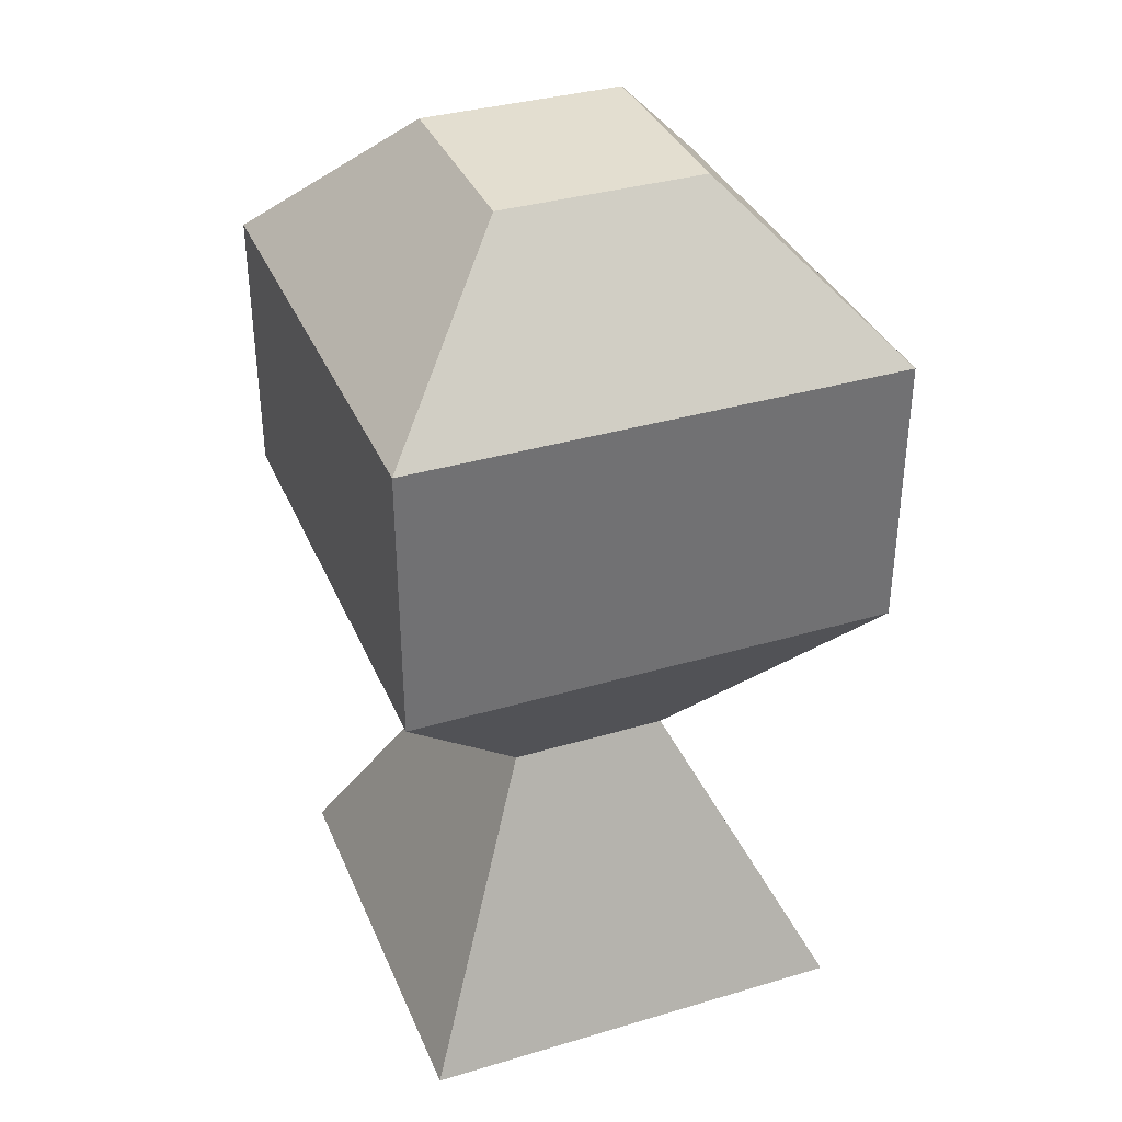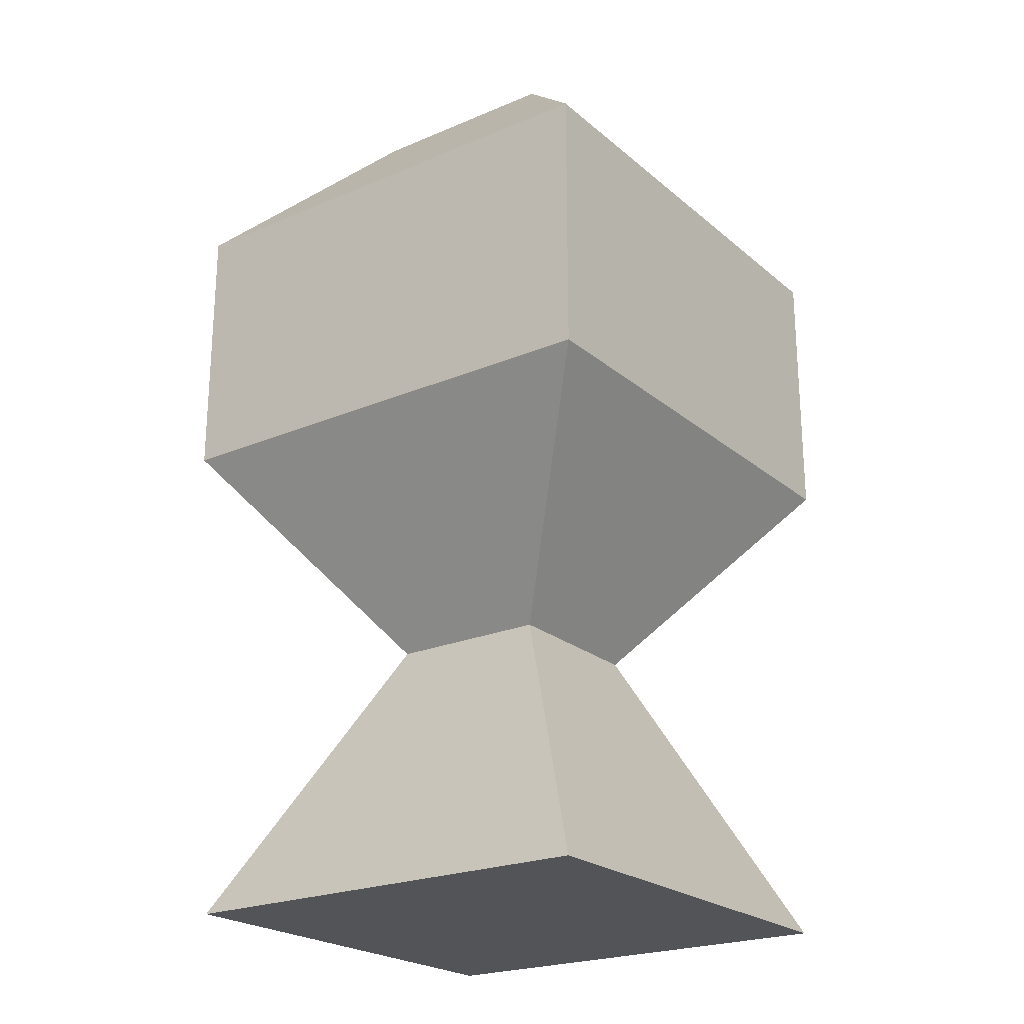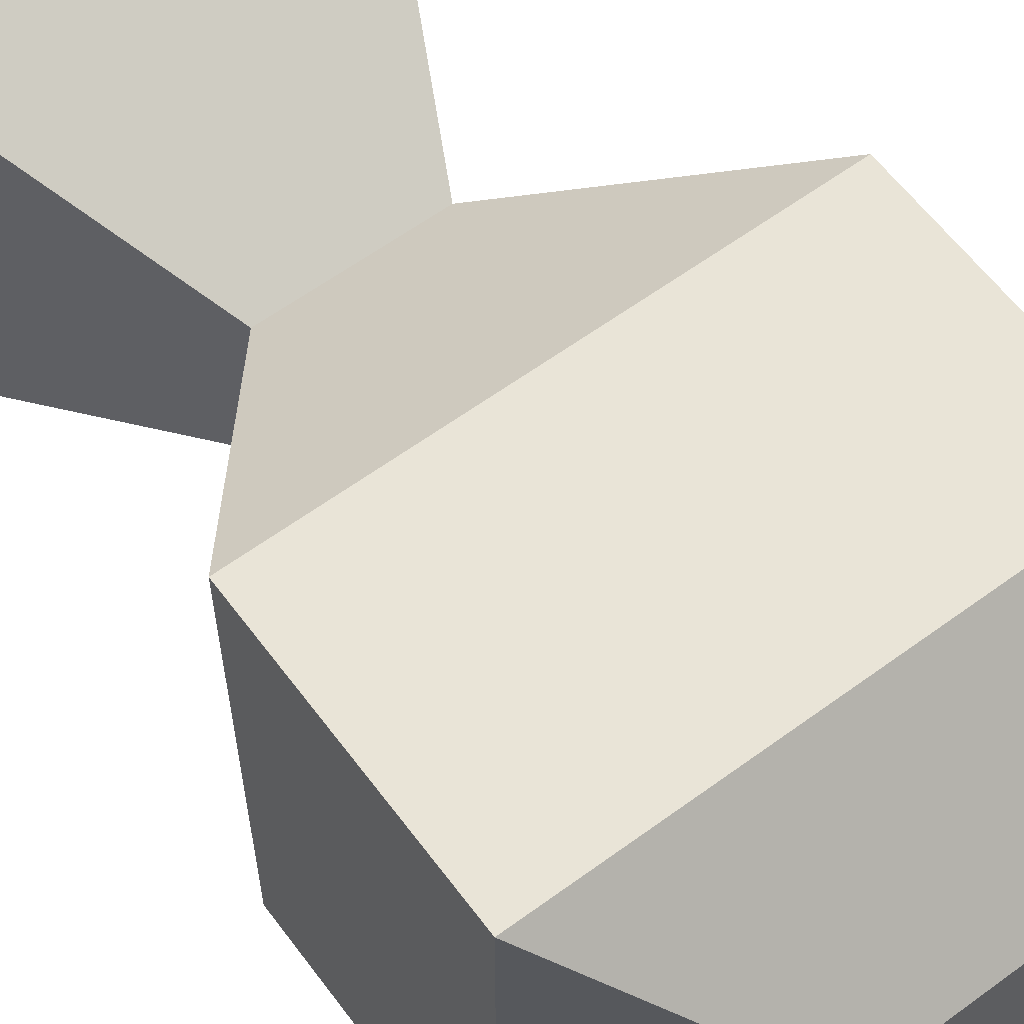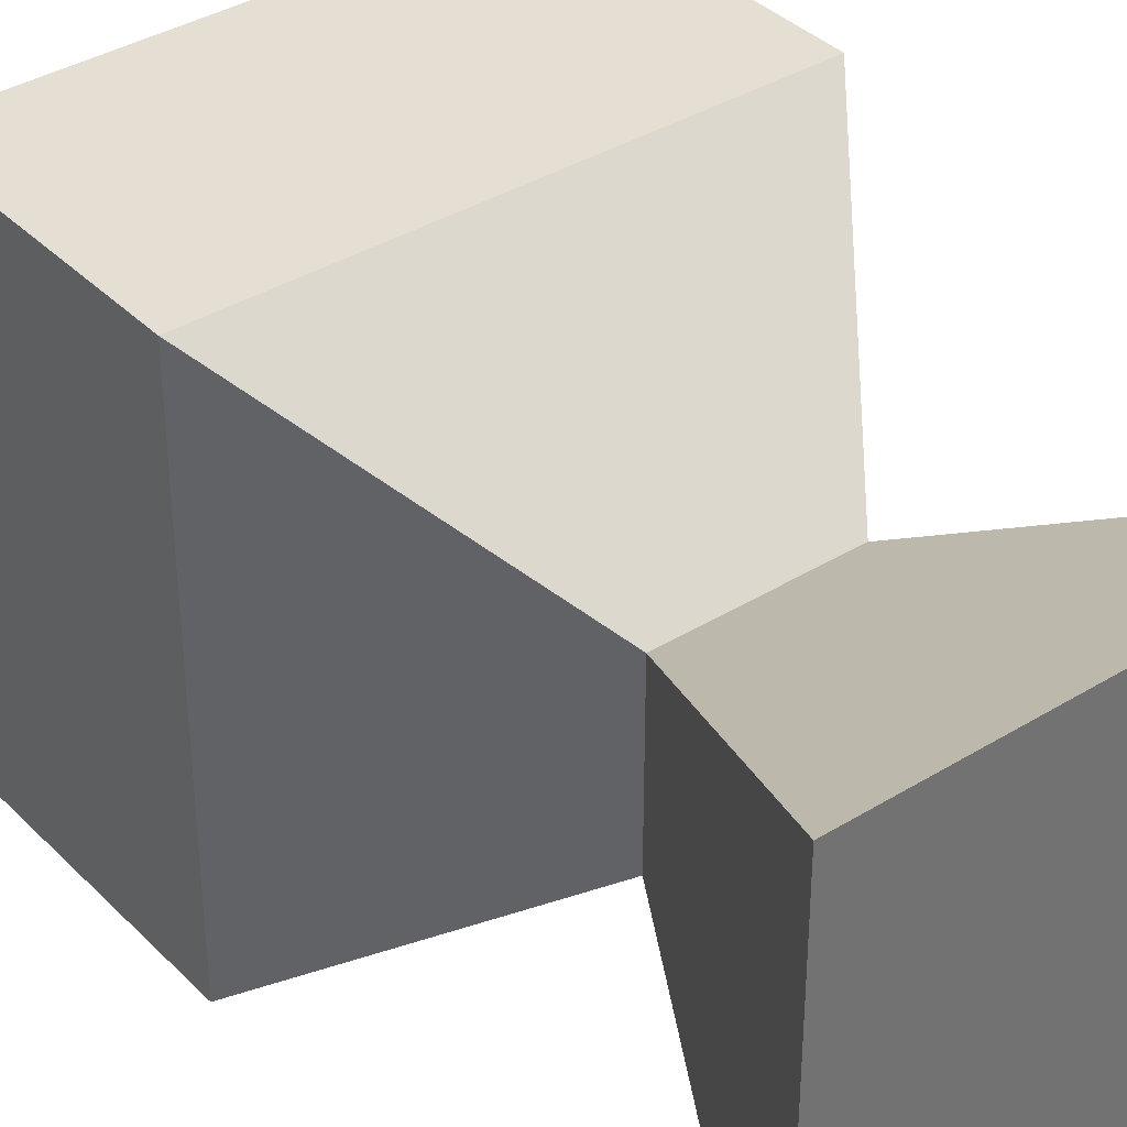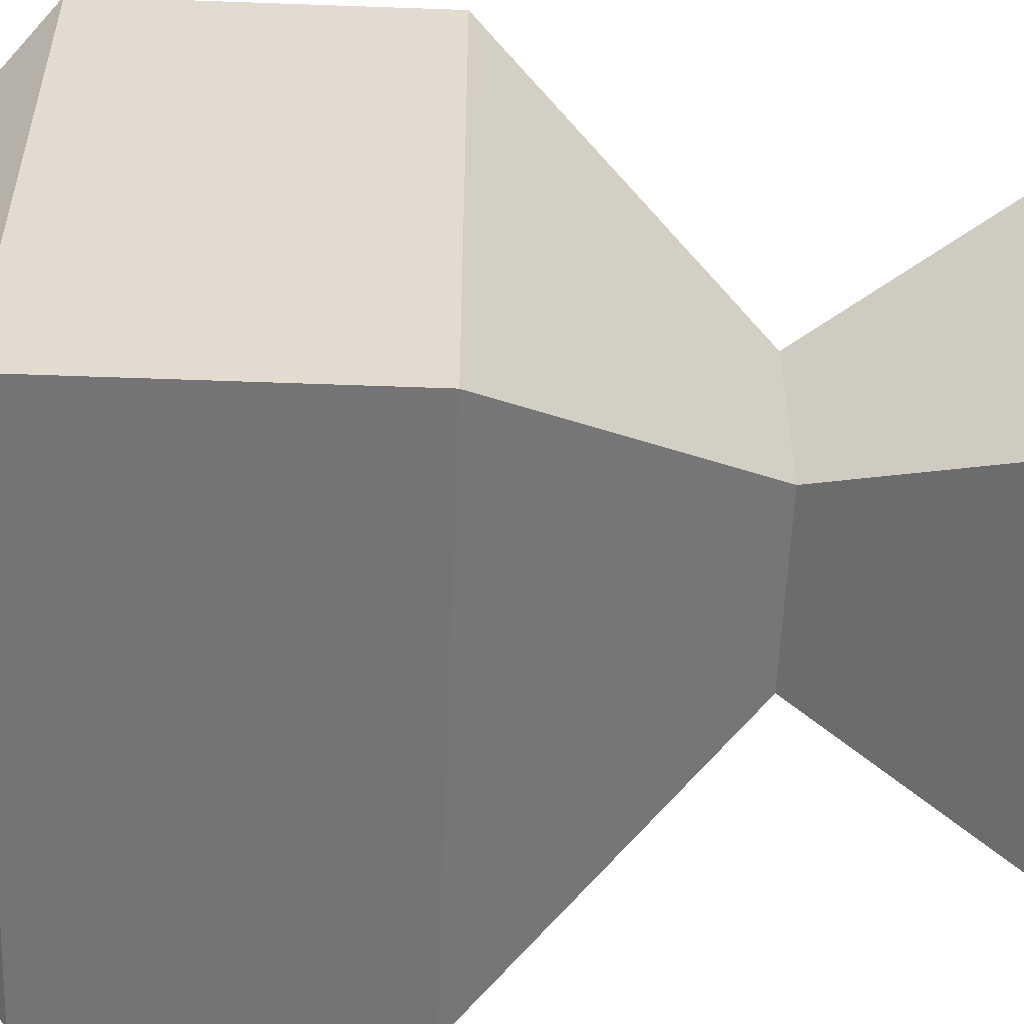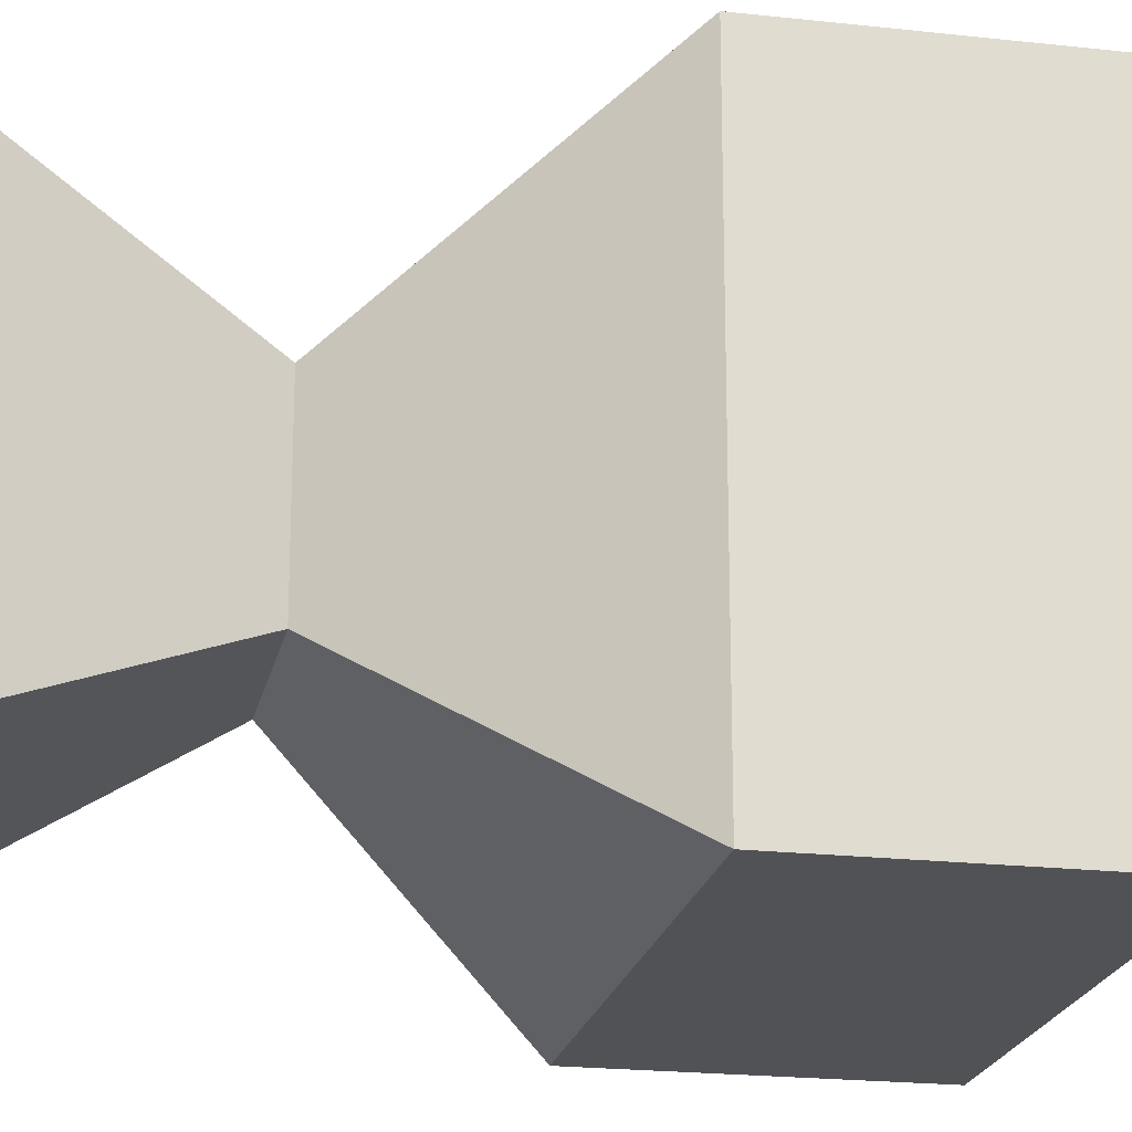
<metadata>
{"format":"obj","ext":"obj","renderer":"f3d","projection":"perspective","resolution":1024,"background":"white","views":[{"elev":35.8,"azim":-21.2,"up":"+Y"},{"elev":-22.9,"azim":35.8,"up":"+Y"},{"elev":61.1,"azim":143.3,"up":"+Z"},{"elev":37.2,"azim":-38.4,"up":"+Z"},{"elev":-56.3,"azim":-92.2,"up":"+Z"},{"elev":-20.9,"azim":78.6,"up":"+Z"}]}
</metadata>
<code>
o Cube
v 1 -1 -1
v 1 -1 1
v -1 -1 1
v -1 -1 -1
v 0.3661 0.2989 -0.3661
v 0.3661 0.2989 0.3661
v -0.3661 0.2989 0.3661
v -0.3661 0.2989 -0.3661
v 1.102 1.263 -1.102
v 1.102 1.263 1.102
v -1.102 1.263 1.102
v -1.102 1.263 -1.102
v 1.102 2.496 -1.102
v 1.102 2.496 1.102
v -1.102 2.496 1.102
v -1.102 2.496 -1.102
v 0.4573 3.176 -0.4573
v 0.4573 3.176 0.4573
v -0.4573 3.176 0.4573
v -0.4573 3.176 -0.4573
f 2 4 1
f 7 12 8
f 5 2 1
f 6 3 2
f 3 8 4
f 1 8 5
f 10 15 11
f 5 12 9
f 7 10 11
f 5 10 6
f 14 19 15
f 9 14 10
f 11 16 12
f 12 13 9
f 20 18 17
f 14 17 18
f 15 20 16
f 16 17 13
f 2 3 4
f 7 11 12
f 5 6 2
f 6 7 3
f 3 7 8
f 1 4 8
f 10 14 15
f 5 8 12
f 7 6 10
f 5 9 10
f 14 18 19
f 9 13 14
f 11 15 16
f 12 16 13
f 20 19 18
f 14 13 17
f 15 19 20
f 16 20 17

</code>
